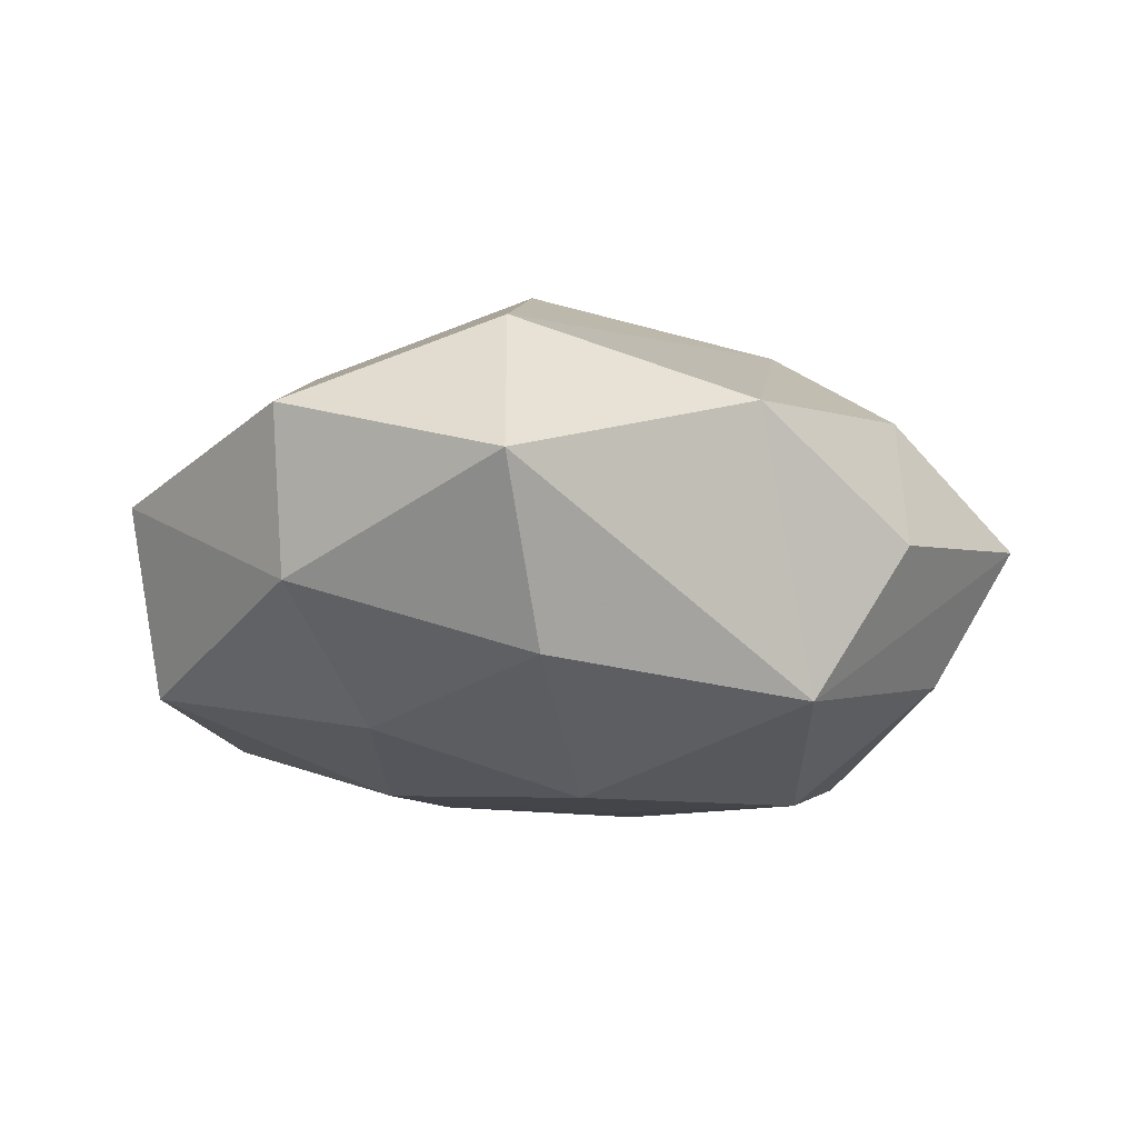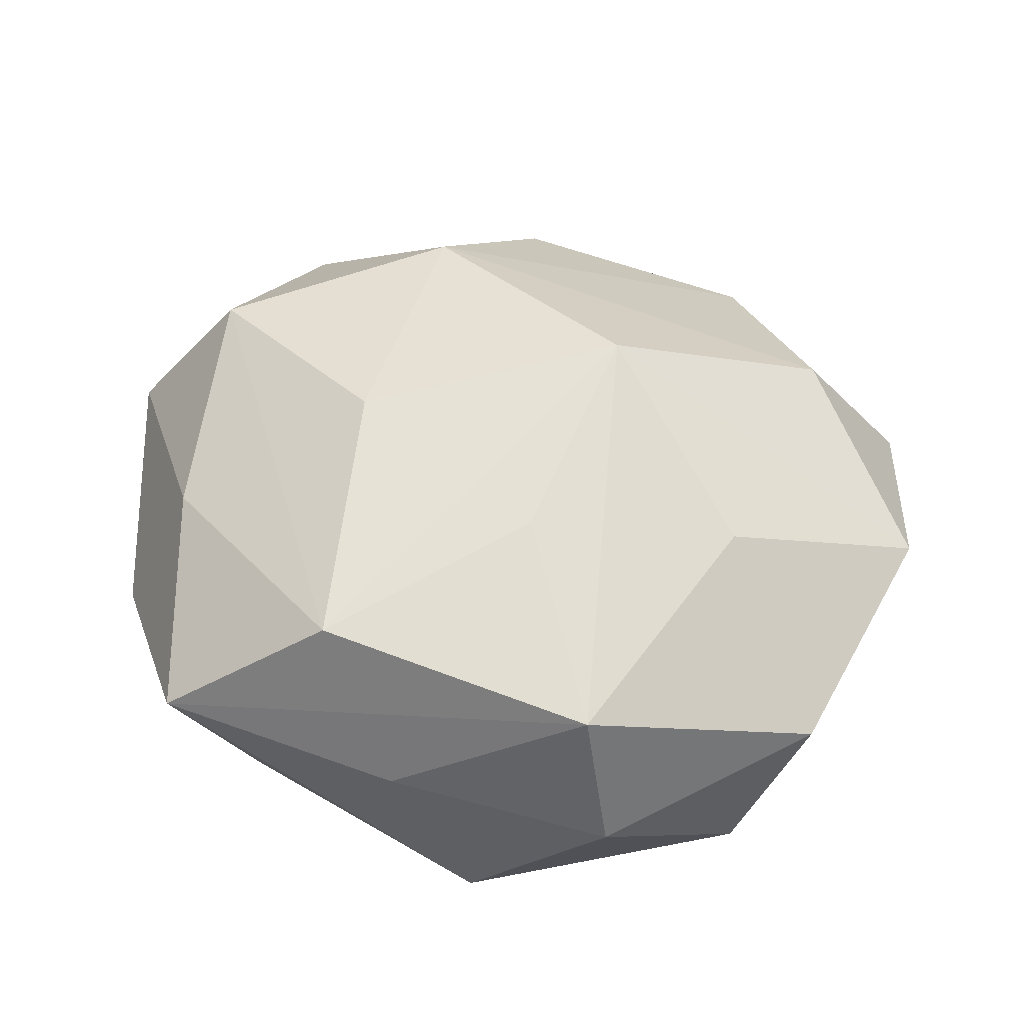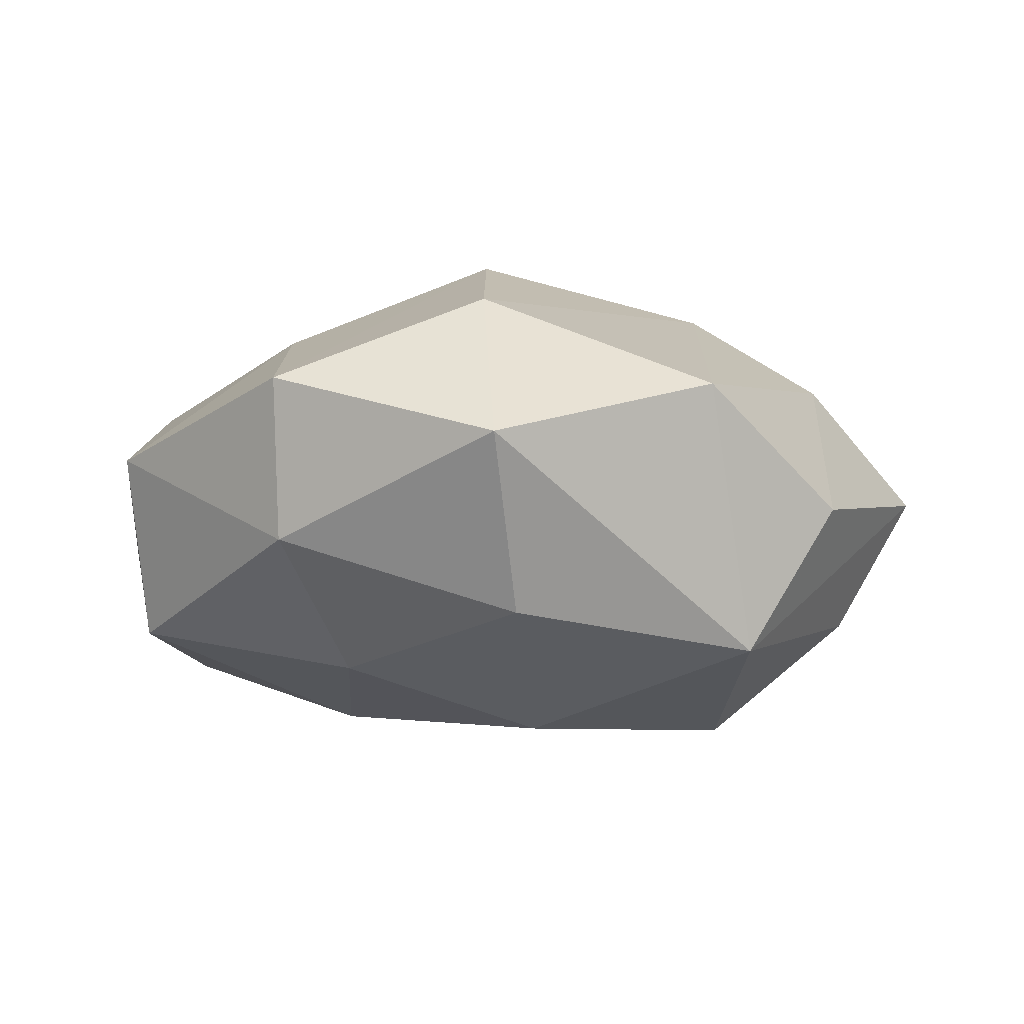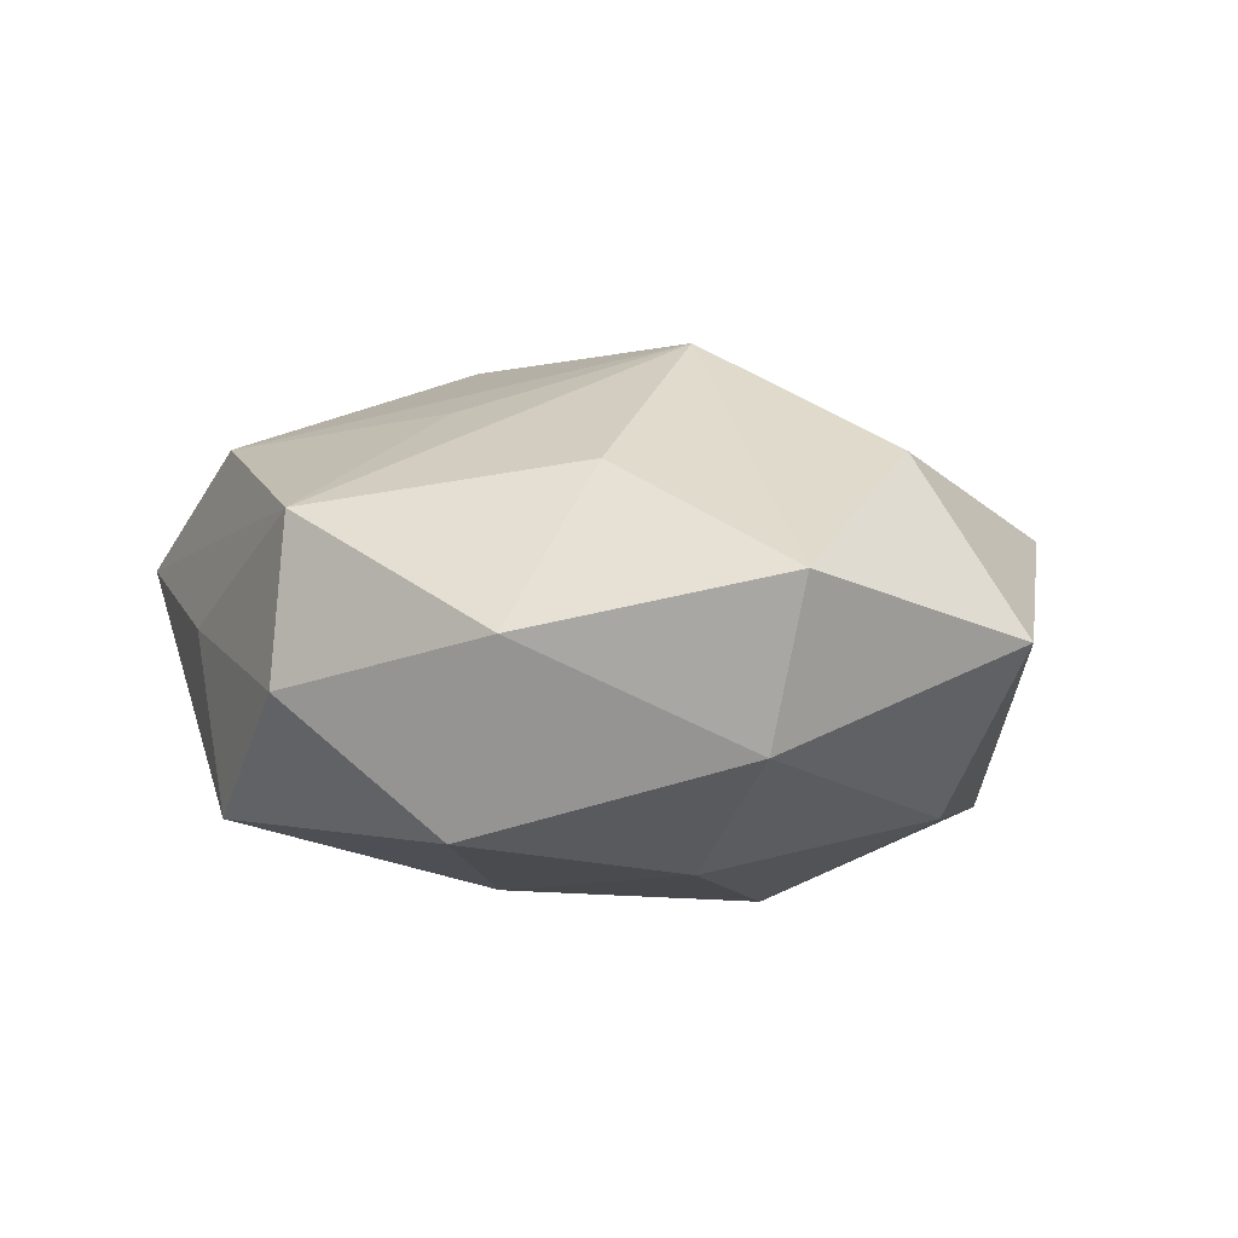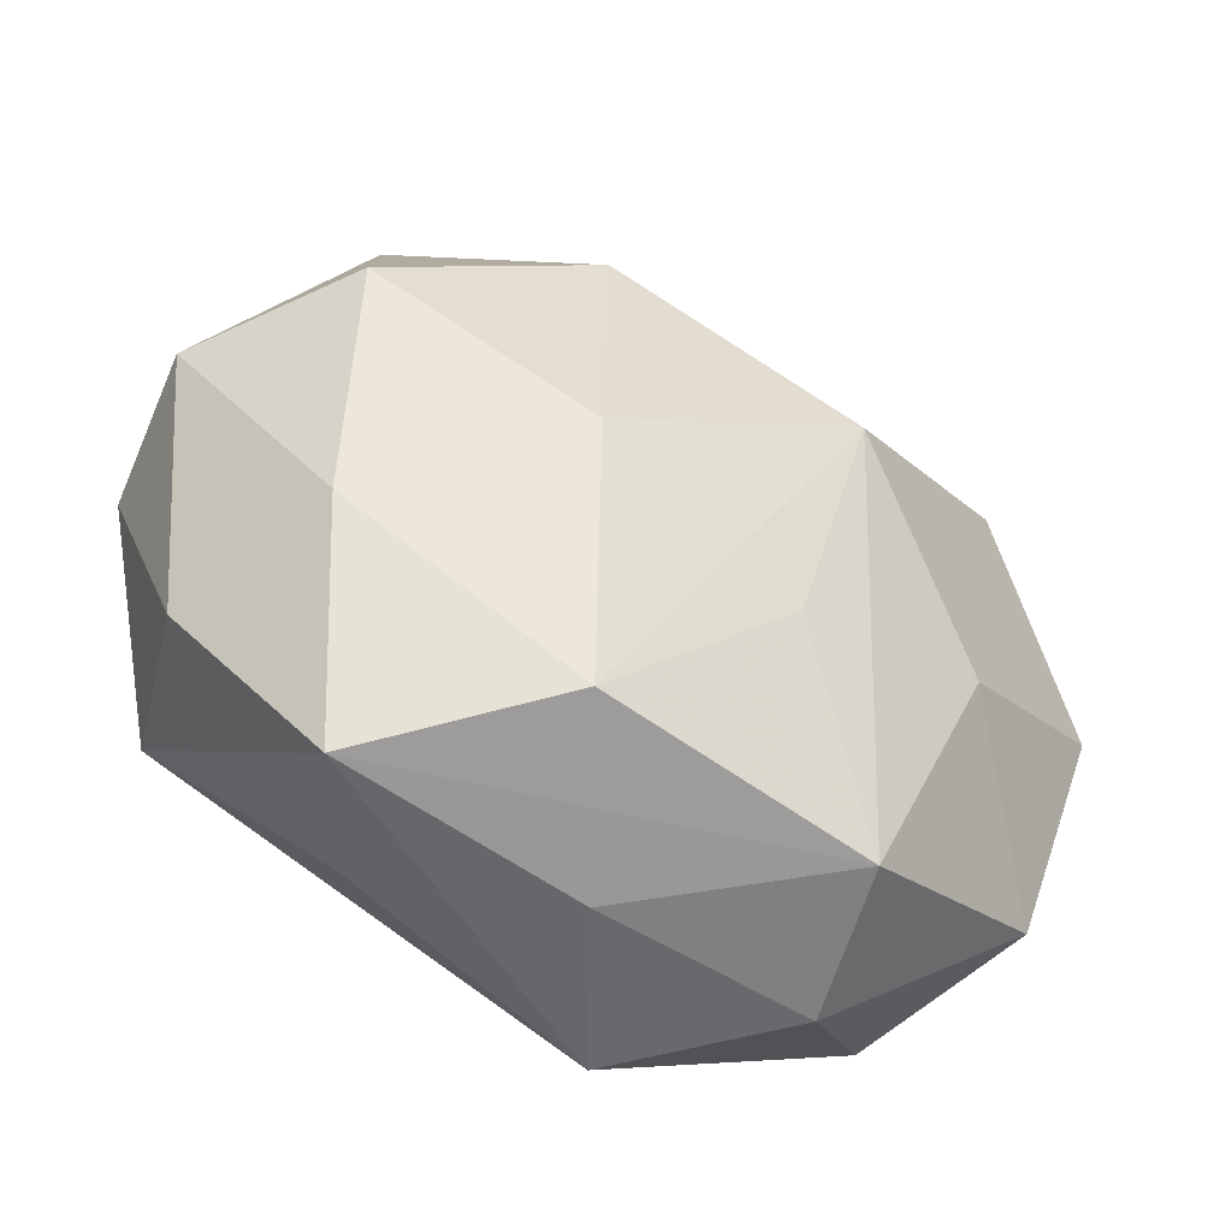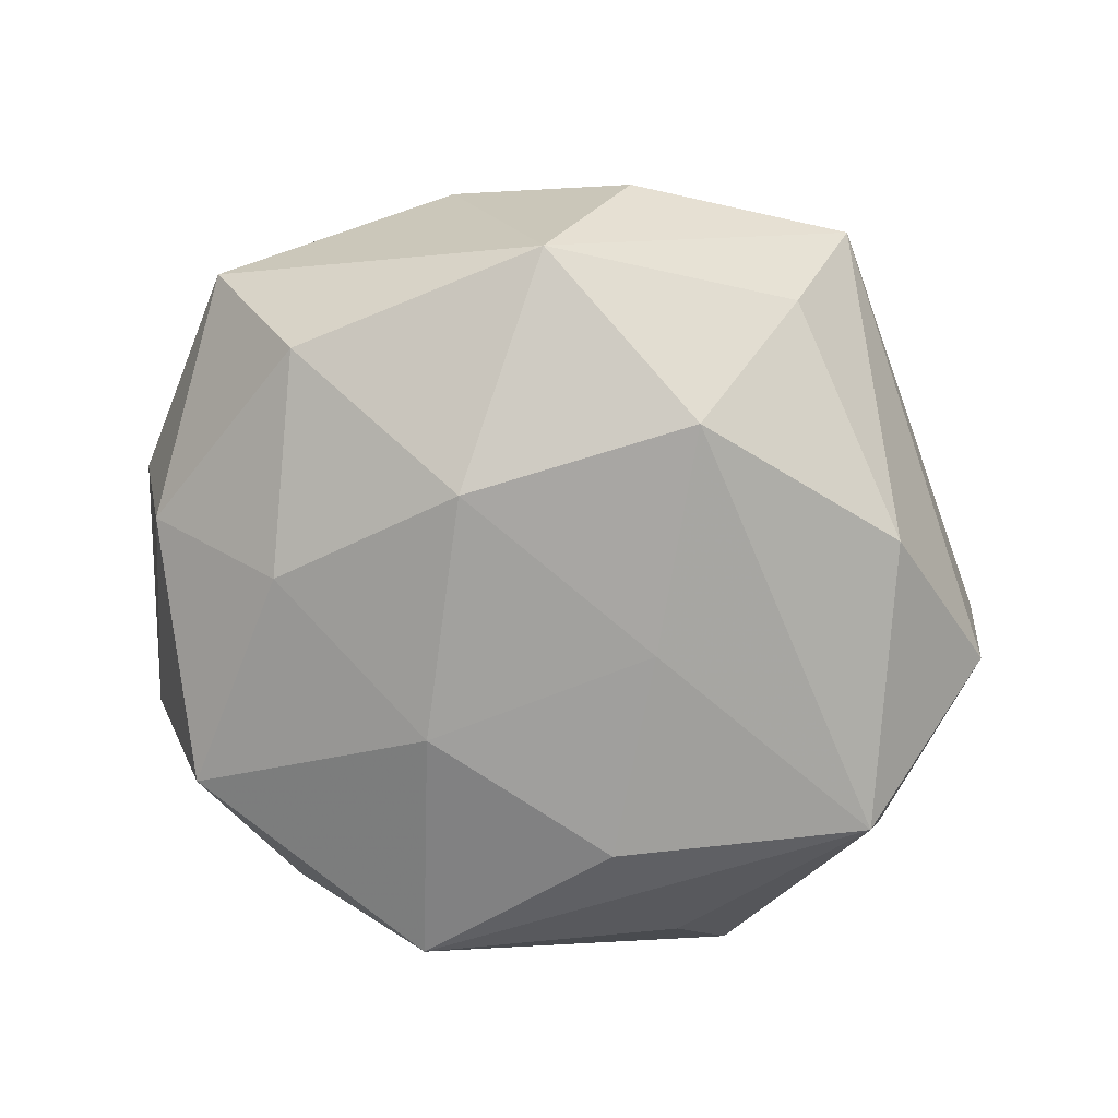
<metadata>
{"format":"obj","ext":"obj","renderer":"f3d","projection":"perspective","resolution":1024,"background":"white","views":[{"elev":-13.0,"azim":125.7,"up":"+Z"},{"elev":47.0,"azim":15.0,"up":"+Z"},{"elev":-9.4,"azim":121.0,"up":"+Z"},{"elev":4.1,"azim":69.9,"up":"+Z"},{"elev":-53.9,"azim":-27.6,"up":"+Y"},{"elev":-77.4,"azim":168.4,"up":"+Z"}]}
</metadata>
<code>
v -0.03486 0.03024 0.01439
v -0.05153 0.002325 -0.01036
v -0.03105 -0.04531 0.006221
v -0.01108 -0.001206 -0.02723
v 0.0332 -0.01219 0.02022
v -0.03953 0.006265 0.02522
v -0.05283 0.004636 0.008068
v 0.001895 0.0492 -0.002383
v 0.02287 0.04282 0.01056
v 0.02512 -0.0444 -0.002979
v 0.04719 -0.02754 0.004003
v -0.0225 -0.03898 -0.01135
v 0.0217 -0.04181 0.01524
v 0.0339 -0.002238 -0.02242
v -0.01013 0.02643 -0.02862
v -0.04571 -0.02298 -0.002509
v -0.04069 -0.01775 -0.02356
v -0.03615 0.01683 -0.02305
v 0.009192 -0.02053 0.02481
v 0.01089 0.04162 -0.02061
v 0.03893 -0.03012 -0.017
v 0.05457 0.0009998 0.01001
v -0.01135 -0.04034 0.02074
v 0.007968 -0.04566 -0.01799
v -0.01142 -0.0268 -0.0246
v -0.006874 0.04313 0.01489
v 0.0128 -0.01661 -0.02655
v -0.0018 -0.04622 0.001477
v 0.01373 0.005226 0.03241
v 0.03715 0.02388 -0.01746
v -0.01423 0.02218 0.02878
v -0.02546 0.04858 0.002102
v 0.05017 -0.00112 -0.008544
v 0.03763 0.0196 0.02085
v 0.01474 0.01309 -0.02932
v 0.04906 0.02808 0.001733
v -0.0152 -0.01017 0.02953
v -0.01941 0.04078 -0.01457
v -0.03709 -0.02055 0.01656
f 36 34 22
f 2 7 32
f 29 23 19
f 22 34 29
f 10 21 11
f 2 17 16
f 16 17 3
f 16 7 2
f 24 21 10
f 27 21 24
f 3 23 39
f 39 23 6
f 6 7 39
f 39 16 3
f 7 16 39
f 1 7 6
f 1 32 7
f 34 36 9
f 6 23 37
f 23 29 37
f 22 29 5
f 5 11 22
f 10 11 13
f 13 23 3
f 11 5 13
f 19 23 13
f 13 29 19
f 13 5 29
f 17 15 4
f 18 17 2
f 18 15 17
f 2 32 18
f 3 24 28
f 28 24 10
f 28 13 3
f 10 13 28
f 3 17 12
f 12 24 3
f 17 24 12
f 27 24 25
f 25 24 17
f 25 4 27
f 17 4 25
f 31 1 6
f 31 29 34
f 34 9 31
f 6 37 31
f 31 37 29
f 27 4 35
f 35 4 15
f 33 30 36
f 33 36 22
f 22 11 33
f 33 11 21
f 20 32 8
f 20 35 15
f 30 35 20
f 8 9 20
f 36 30 20
f 20 9 36
f 38 18 32
f 15 18 38
f 32 20 38
f 38 20 15
f 32 1 26
f 1 31 26
f 26 31 9
f 8 32 26
f 26 9 8
f 14 35 30
f 14 33 21
f 30 33 14
f 14 21 27
f 27 35 14

</code>
